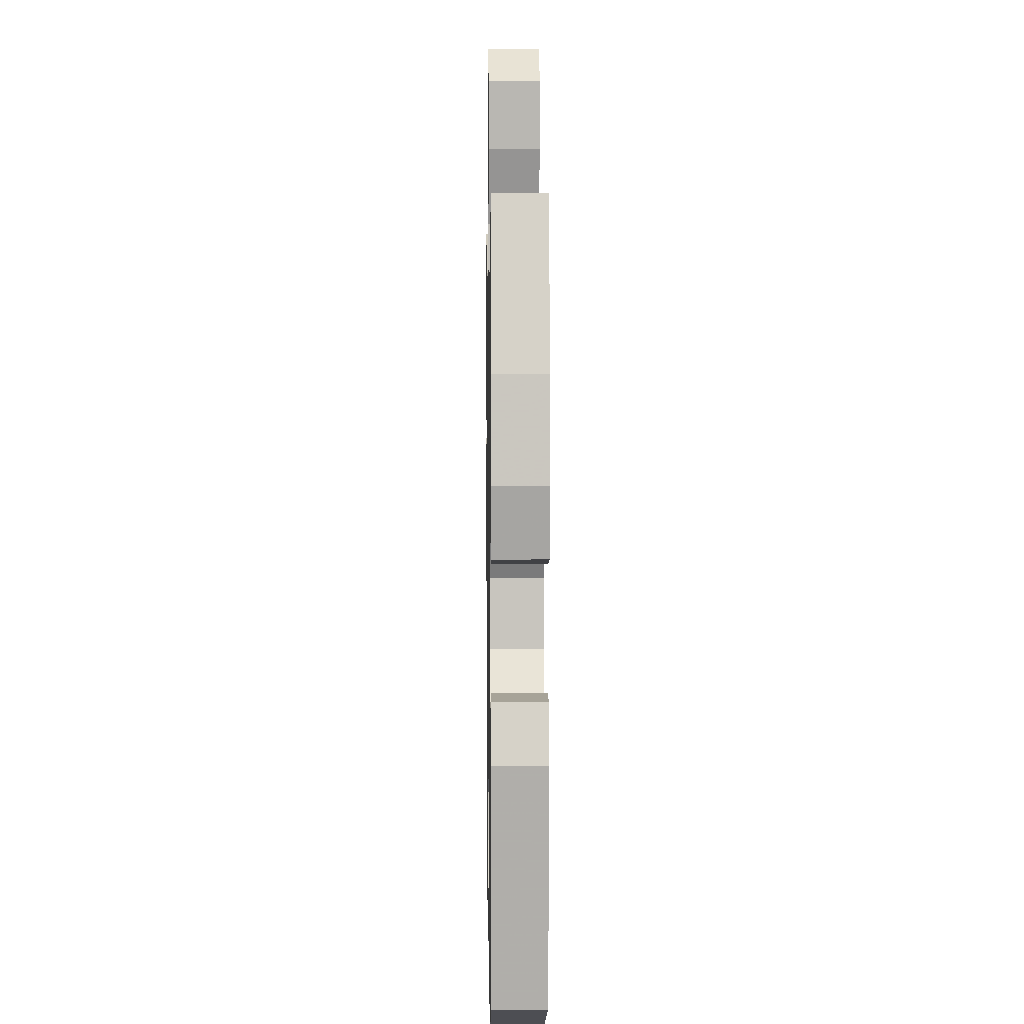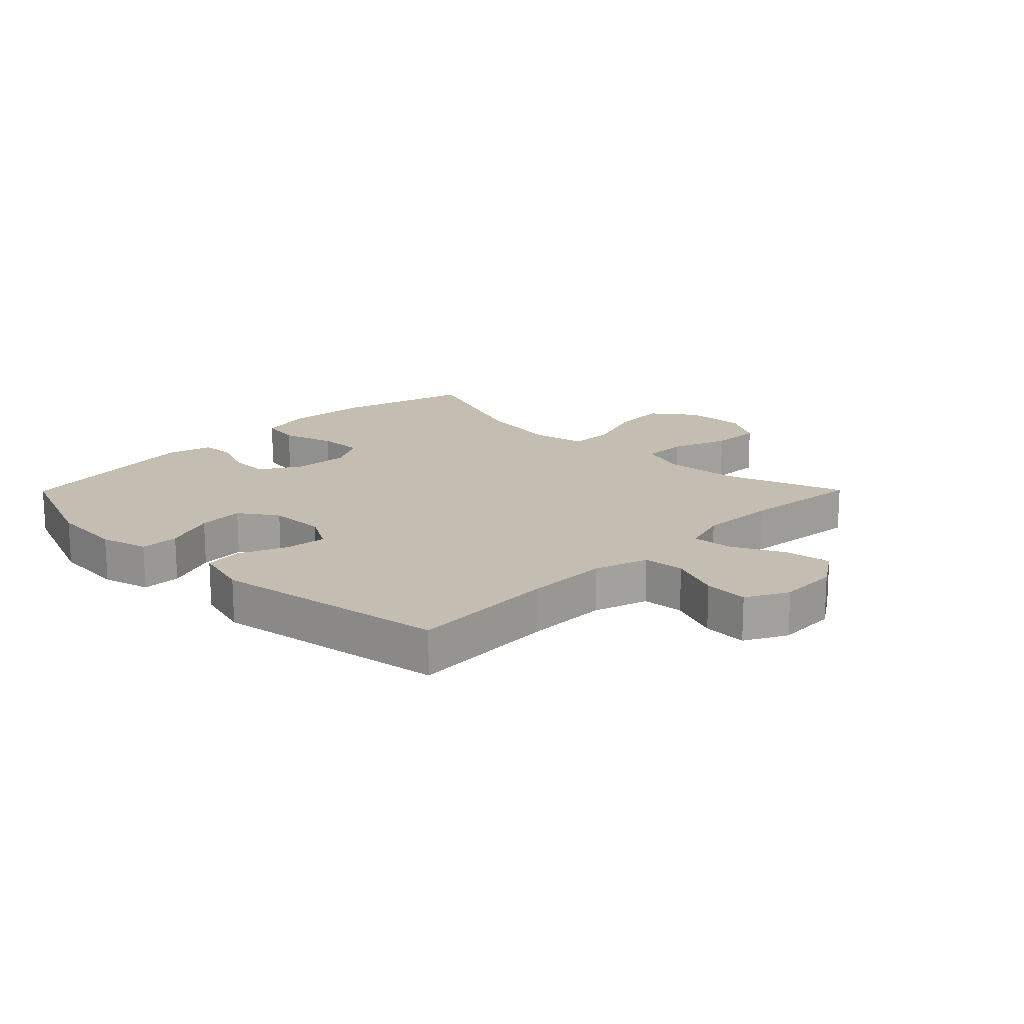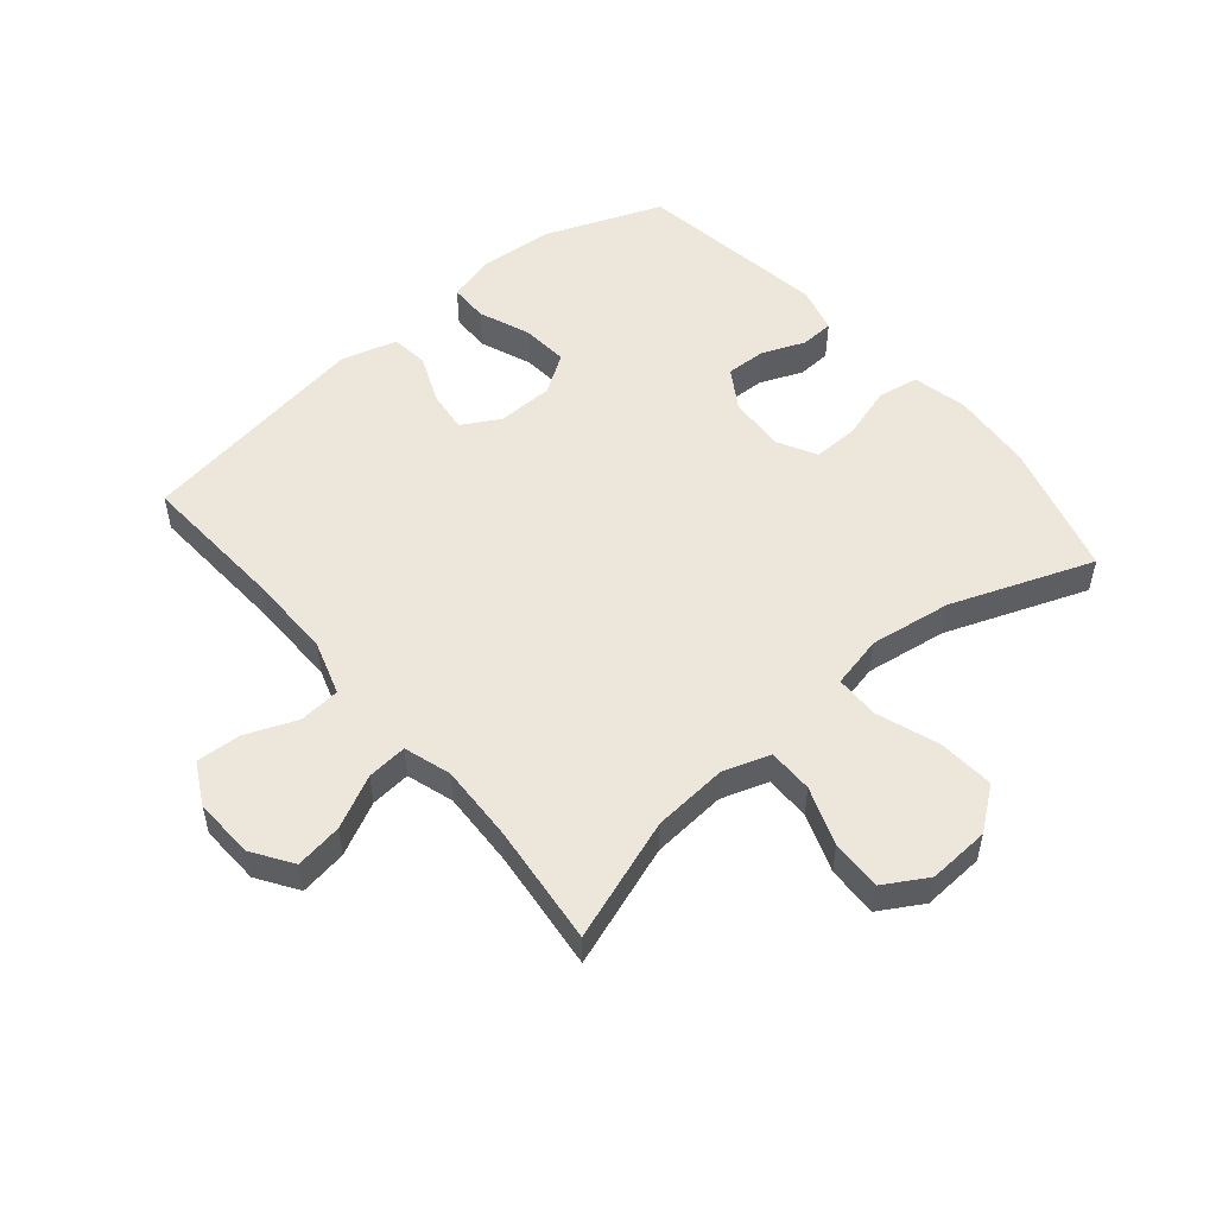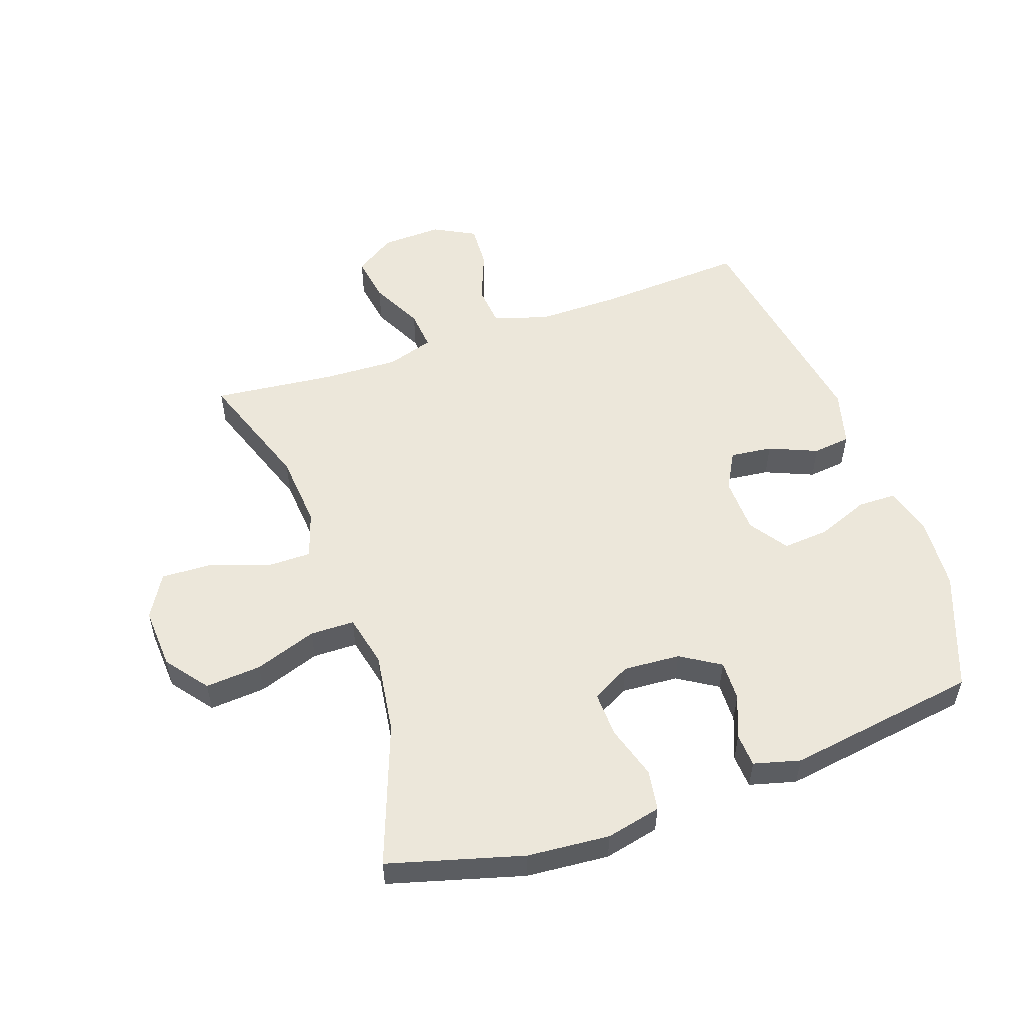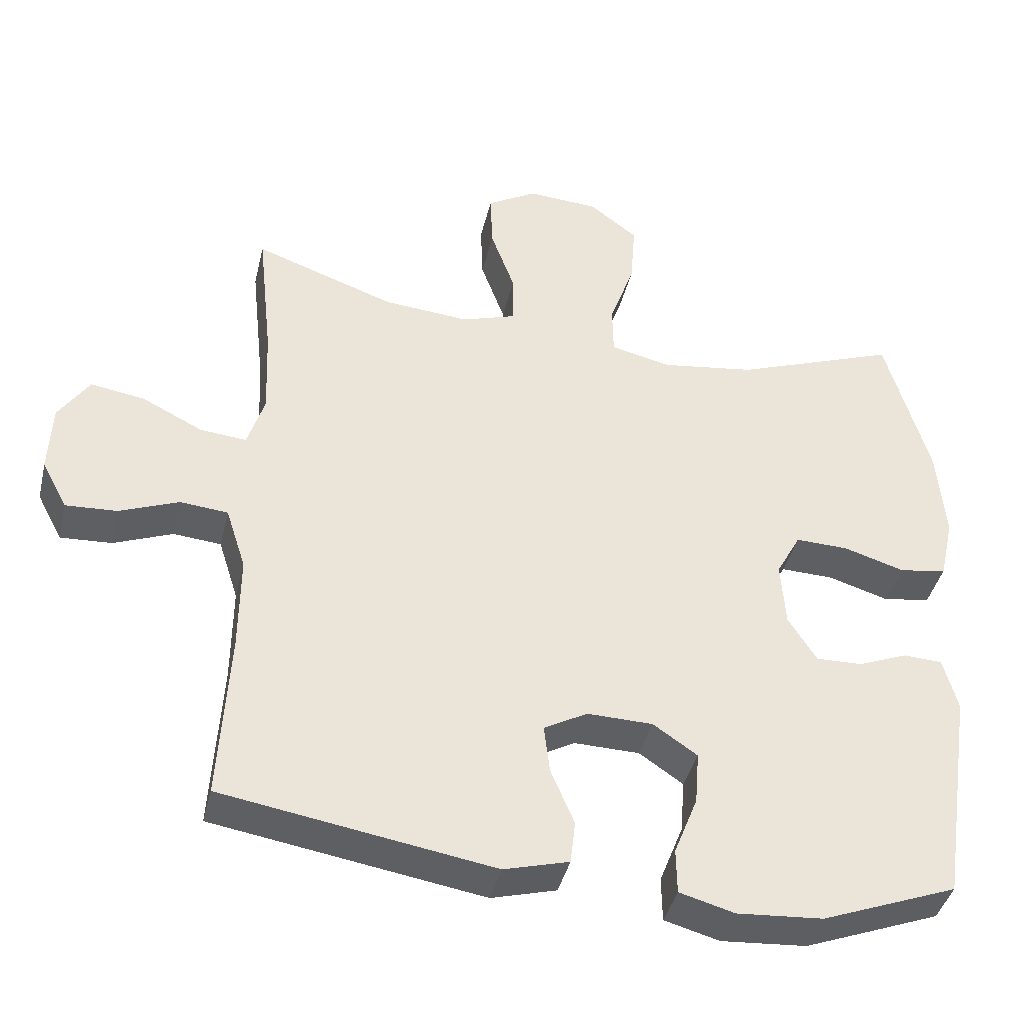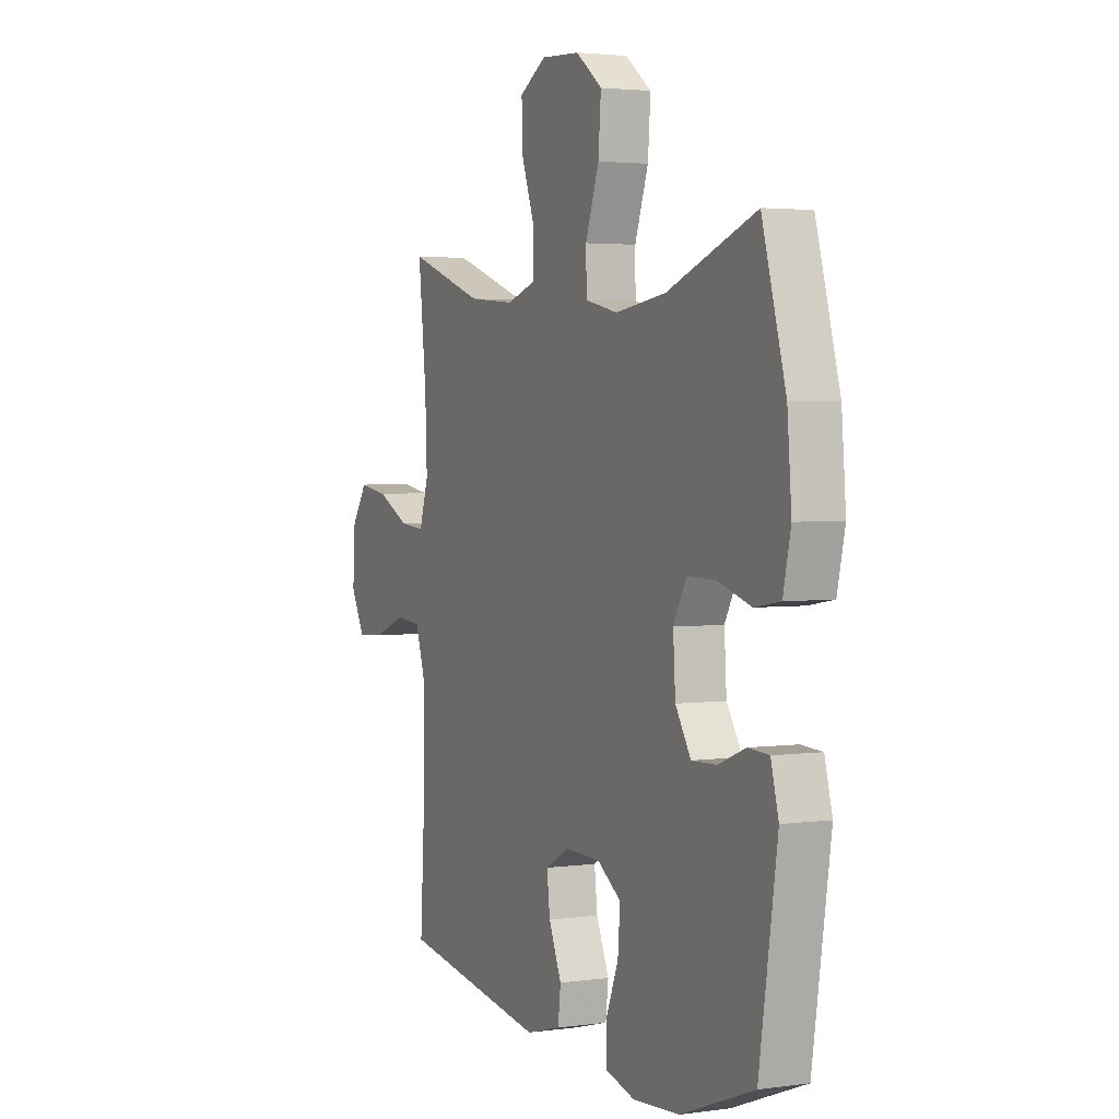
<metadata>
{"format":"obj","ext":"obj","renderer":"f3d","projection":"perspective","resolution":1024,"background":"white","views":[{"elev":3.6,"azim":89.1,"up":"+Z"},{"elev":17.2,"azim":-135.3,"up":"+Y"},{"elev":52.5,"azim":-40.0,"up":"+Y"},{"elev":53.6,"azim":70.7,"up":"+Y"},{"elev":-40.9,"azim":-13.3,"up":"+Z"},{"elev":2.9,"azim":64.6,"up":"+Z"}]}
</metadata>
<code>
v -0.5 0.07 0.5
v -0.303 0.07 0.431
v -0.182 0.07 0.421
v -0.106 0.07 0.446
v -0.106 0.07 0.519
v -0.14 0.07 0.613
v -0.143 0.07 0.695
v -0.073 0.07 0.736
v 0.027 0.07 0.73
v 0.095 0.07 0.678
v 0.088 0.07 0.587
v 0.053 0.07 0.487
v 0.054 0.07 0.415
v 0.139 0.07 0.396
v 0.271 0.07 0.415
v 0.5 0.07 0.5
v 0.561 0.07 0.283
v 0.572 0.07 0.15
v 0.552 0.07 0.061
v 0.486 0.07 0.05
v 0.4 0.07 0.076
v 0.326 0.07 0.078
v 0.292 0.07 0.015
v 0.298 0.07 -0.077
v 0.338 0.07 -0.141
v 0.403 0.07 -0.139
v 0.473 0.07 -0.111
v 0.527 0.07 -0.114
v 0.547 0.07 -0.189
v 0.5 0.07 -0.5
v 0.31 0.07 -0.573
v 0.19 0.07 -0.582
v 0.113 0.07 -0.561
v 0.112 0.07 -0.498
v 0.145 0.07 -0.414
v 0.151 0.07 -0.339
v 0.089 0.07 -0.297
v -0.003 0.07 -0.295
v -0.064 0.07 -0.329
v -0.056 0.07 -0.397
v -0.023 0.07 -0.475
v -0.03 0.07 -0.536
v -0.121 0.07 -0.561
v -0.5 0.07 -0.5
v -0.486 0.07 -0.26
v -0.485 0.07 -0.124
v -0.513 0.07 -0.036
v -0.58 0.07 -0.03
v -0.663 0.07 -0.063
v -0.735 0.07 -0.067
v -0.771 0.07 0.001
v -0.767 0.07 0.099
v -0.724 0.07 0.164
v -0.648 0.07 0.152
v -0.563 0.07 0.11
v -0.498 0.07 0.104
v -0.474 0.07 0.18
v -0.479 0.07 0.304
v -0.5 0 0.5
v -0.303 0 0.431
v -0.182 0 0.421
v -0.106 0 0.446
v -0.106 0 0.519
v -0.14 0 0.613
v -0.143 0 0.695
v -0.073 0 0.736
v 0.027 0 0.73
v 0.095 0 0.678
v 0.088 0 0.587
v 0.053 0 0.487
v 0.054 0 0.415
v 0.139 0 0.396
v 0.271 0 0.415
v 0.5 0 0.5
v 0.561 0 0.283
v 0.572 0 0.15
v 0.552 0 0.061
v 0.486 0 0.05
v 0.4 0 0.076
v 0.326 0 0.078
v 0.292 0 0.015
v 0.298 0 -0.077
v 0.338 0 -0.141
v 0.403 0 -0.139
v 0.473 0 -0.111
v 0.527 0 -0.114
v 0.547 0 -0.189
v 0.5 0 -0.5
v 0.31 0 -0.573
v 0.19 0 -0.582
v 0.113 0 -0.561
v 0.112 0 -0.498
v 0.145 0 -0.414
v 0.151 0 -0.339
v 0.089 0 -0.297
v -0.003 0 -0.295
v -0.064 0 -0.329
v -0.056 0 -0.397
v -0.023 0 -0.475
v -0.03 0 -0.536
v -0.121 0 -0.561
v -0.5 0 -0.5
v -0.486 0 -0.26
v -0.485 0 -0.124
v -0.513 0 -0.036
v -0.58 0 -0.03
v -0.663 0 -0.063
v -0.735 0 -0.067
v -0.771 0 0.001
v -0.767 0 0.099
v -0.724 0 0.164
v -0.648 0 0.152
v -0.563 0 0.11
v -0.498 0 0.104
v -0.474 0 0.18
v -0.479 0 0.304
f 52 53 54 55
f 52 55 56
f 51 52 56
f 48 49 50 51
f 47 48 51 56
f 46 47 56 57
f 42 43 44 45
f 40 41 42 45
f 39 40 45 46
f 38 39 46 57
f 32 33 34 35
f 32 35 36
f 31 32 36
f 30 31 36
f 29 30 36 37
f 26 27 28 29
f 25 26 29 37
f 18 19 20 21
f 18 21 22
f 15 16 17 18
f 14 15 18 22
f 13 14 22 23
f 9 10 11 12
f 9 12 13
f 8 9 13
f 5 6 7 8
f 4 5 8 13
f 3 4 13 23
f 58 1 2
f 24 25 37 38
f 24 38 57 58
f 23 24 58
f 2 3 23 58
f 113 112 111 110
f 114 113 110
f 114 110 109
f 109 108 107 106
f 114 109 106 105
f 115 114 105 104
f 103 102 101 100
f 103 100 99 98
f 104 103 98 97
f 115 104 97 96
f 93 92 91 90
f 94 93 90
f 94 90 89
f 94 89 88
f 95 94 88 87
f 87 86 85 84
f 95 87 84 83
f 79 78 77 76
f 80 79 76
f 76 75 74 73
f 80 76 73 72
f 81 80 72 71
f 70 69 68 67
f 71 70 67
f 71 67 66
f 66 65 64 63
f 71 66 63 62
f 81 71 62 61
f 60 59 116
f 96 95 83 82
f 116 115 96 82
f 116 82 81
f 116 81 61 60
f 1 59 60 2
f 2 60 61 3
f 3 61 62 4
f 4 62 63 5
f 5 63 64 6
f 6 64 65 7
f 7 65 66 8
f 8 66 67 9
f 9 67 68 10
f 10 68 69 11
f 11 69 70 12
f 12 70 71 13
f 13 71 72 14
f 14 72 73 15
f 15 73 74 16
f 16 74 75 17
f 17 75 76 18
f 18 76 77 19
f 19 77 78 20
f 20 78 79 21
f 21 79 80 22
f 22 80 81 23
f 23 81 82 24
f 24 82 83 25
f 25 83 84 26
f 26 84 85 27
f 27 85 86 28
f 28 86 87 29
f 29 87 88 30
f 30 88 89 31
f 31 89 90 32
f 32 90 91 33
f 33 91 92 34
f 34 92 93 35
f 35 93 94 36
f 36 94 95 37
f 37 95 96 38
f 38 96 97 39
f 39 97 98 40
f 40 98 99 41
f 41 99 100 42
f 42 100 101 43
f 43 101 102 44
f 44 102 103 45
f 45 103 104 46
f 46 104 105 47
f 47 105 106 48
f 48 106 107 49
f 49 107 108 50
f 50 108 109 51
f 51 109 110 52
f 52 110 111 53
f 53 111 112 54
f 54 112 113 55
f 55 113 114 56
f 56 114 115 57
f 57 115 116 58
f 58 116 59 1

</code>
